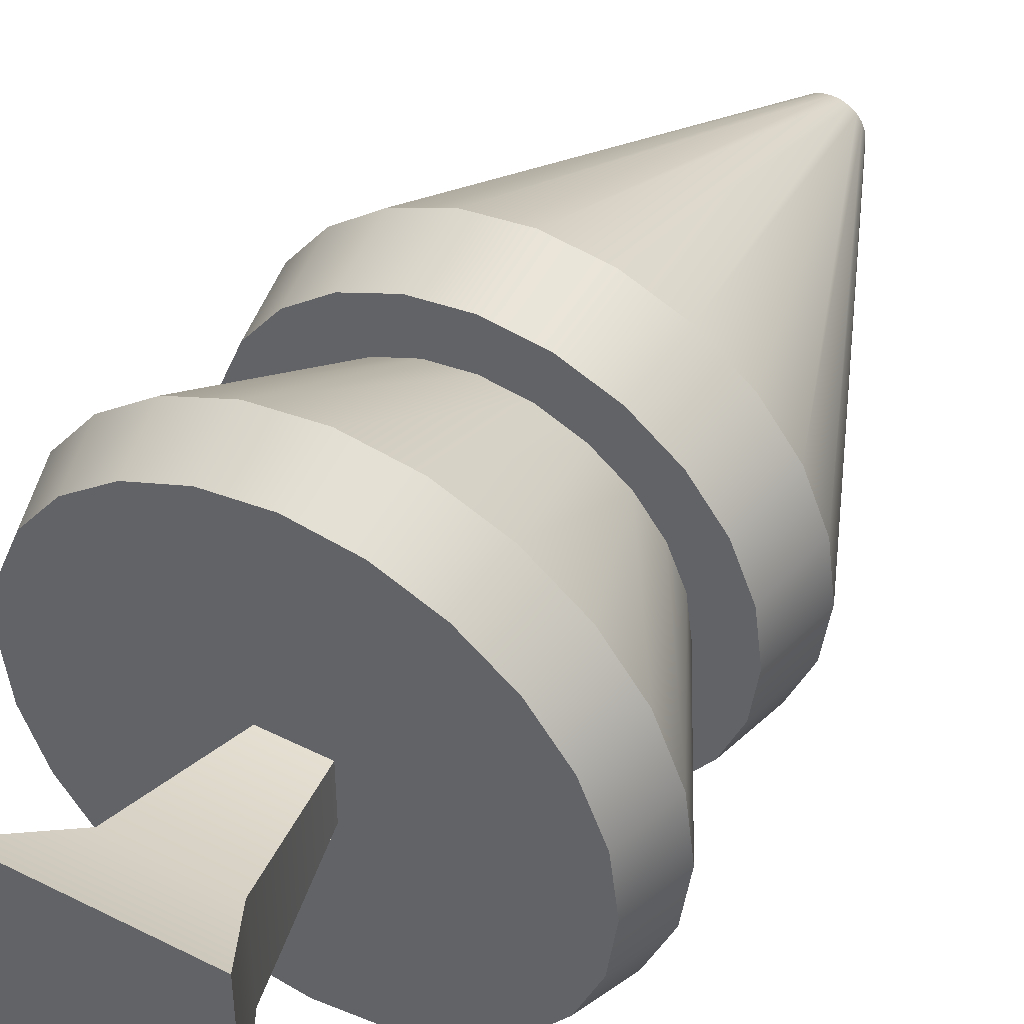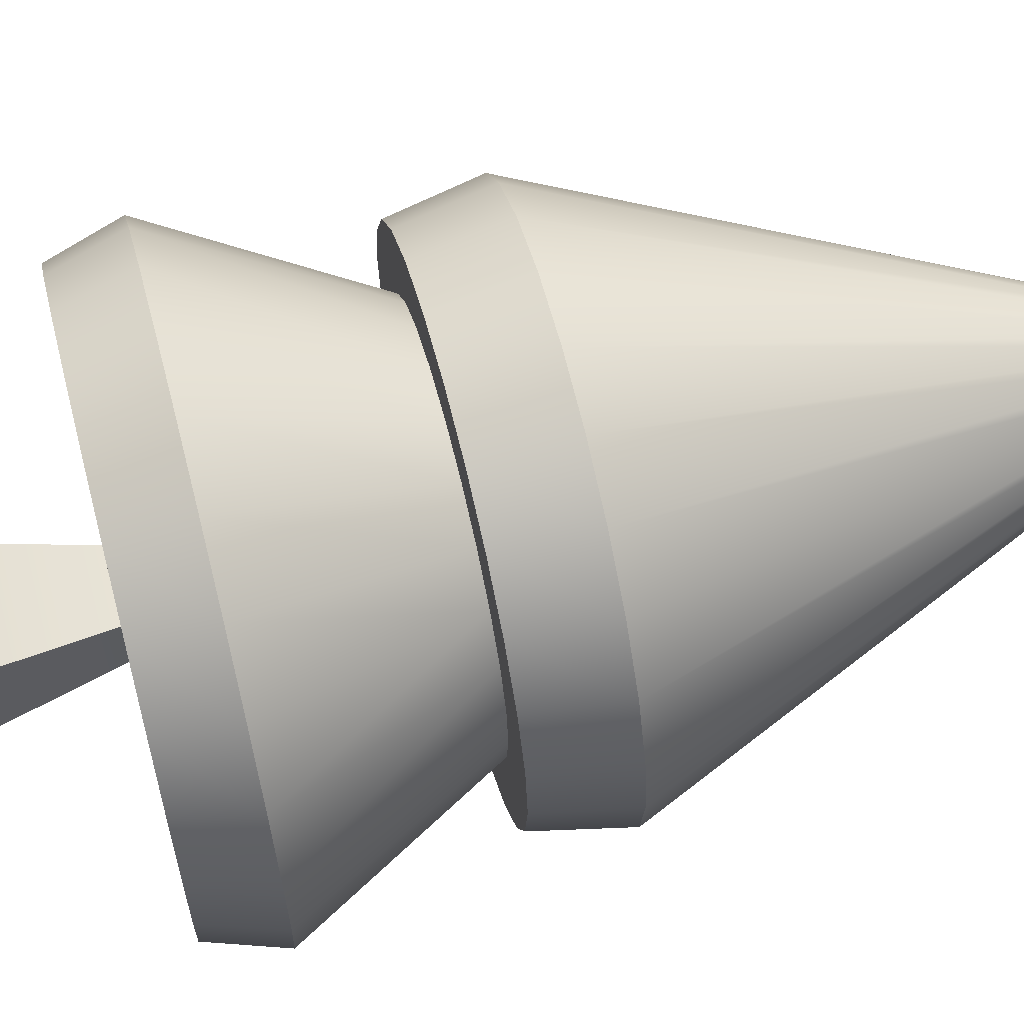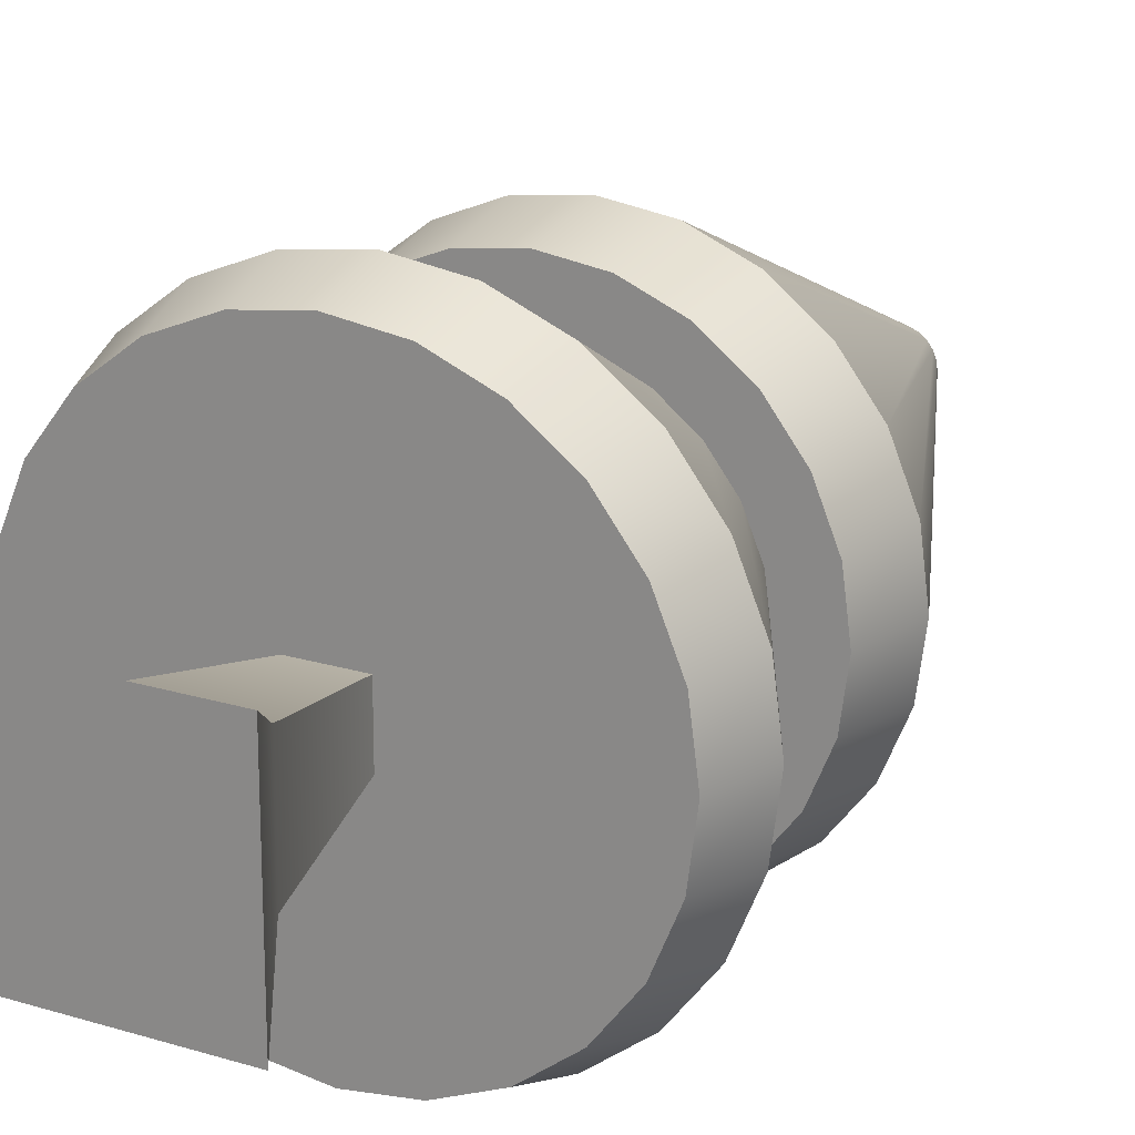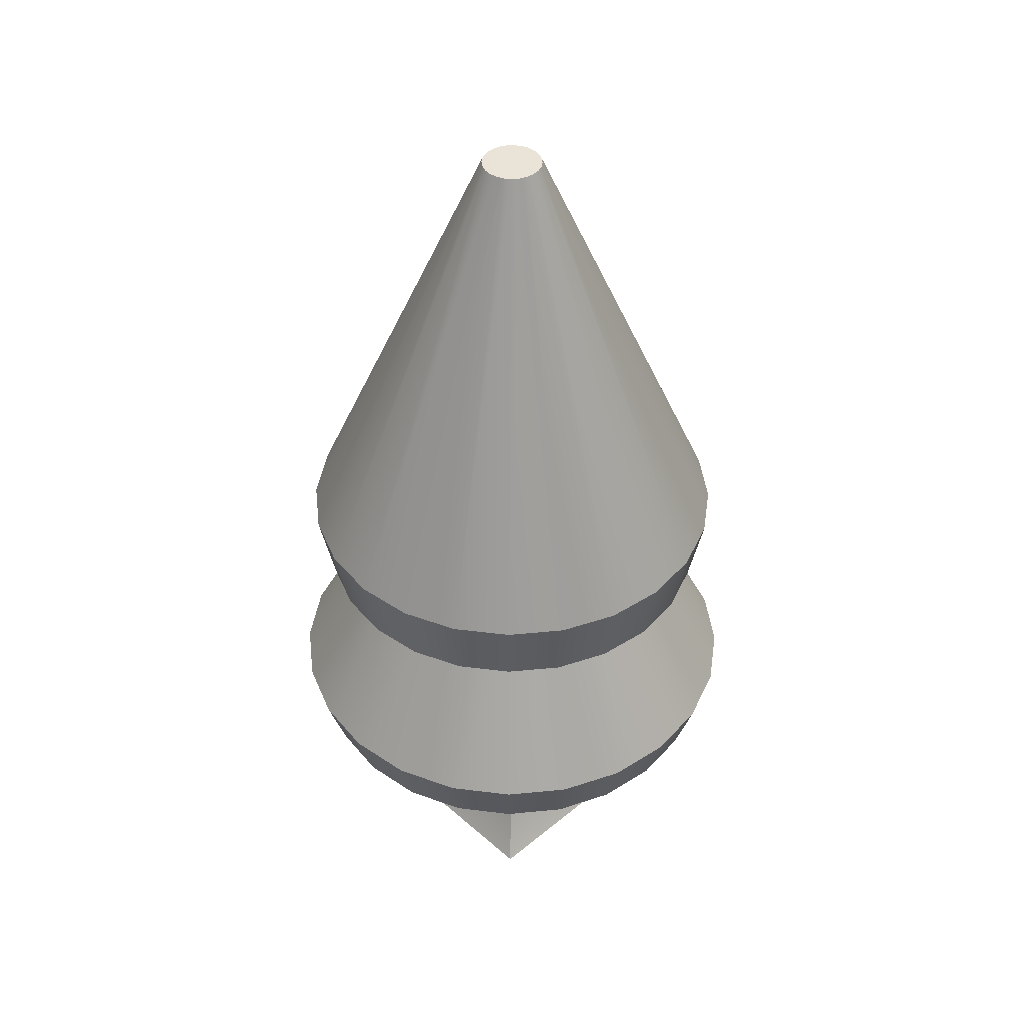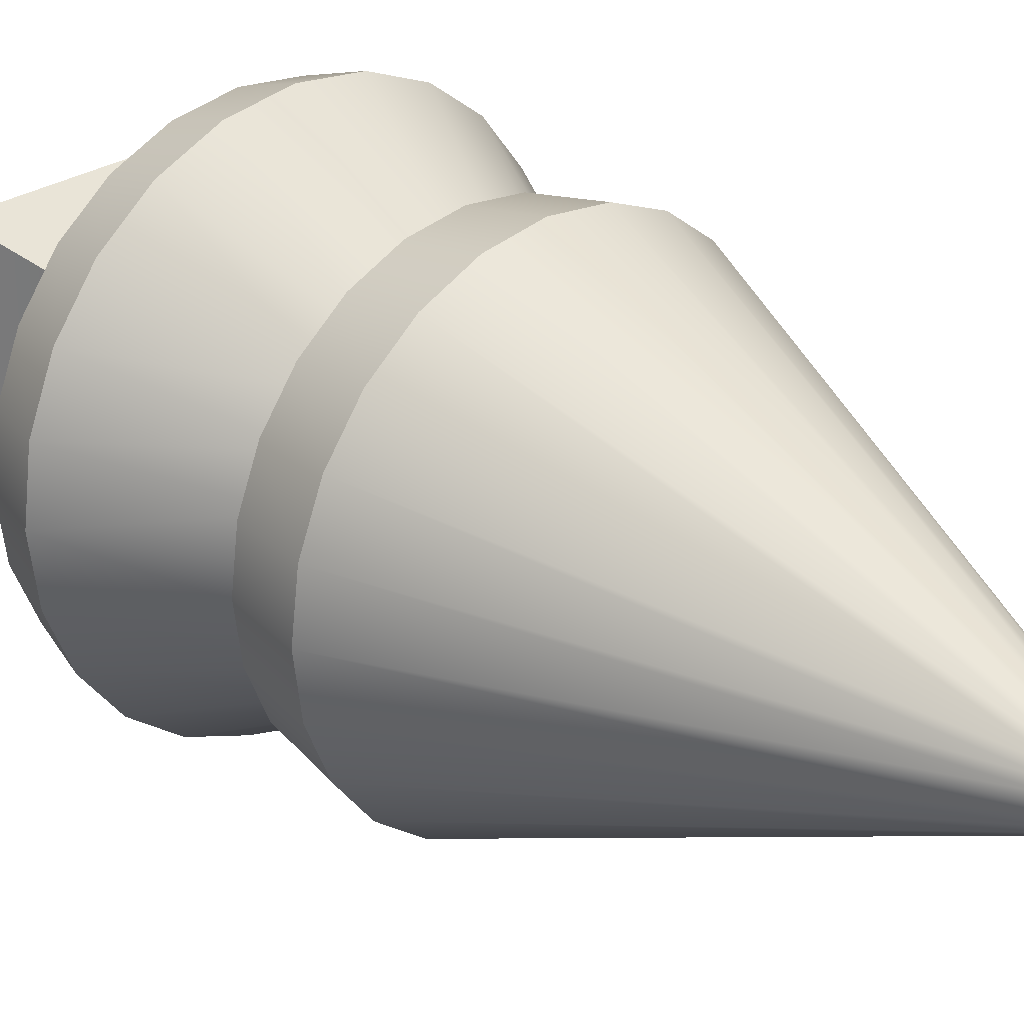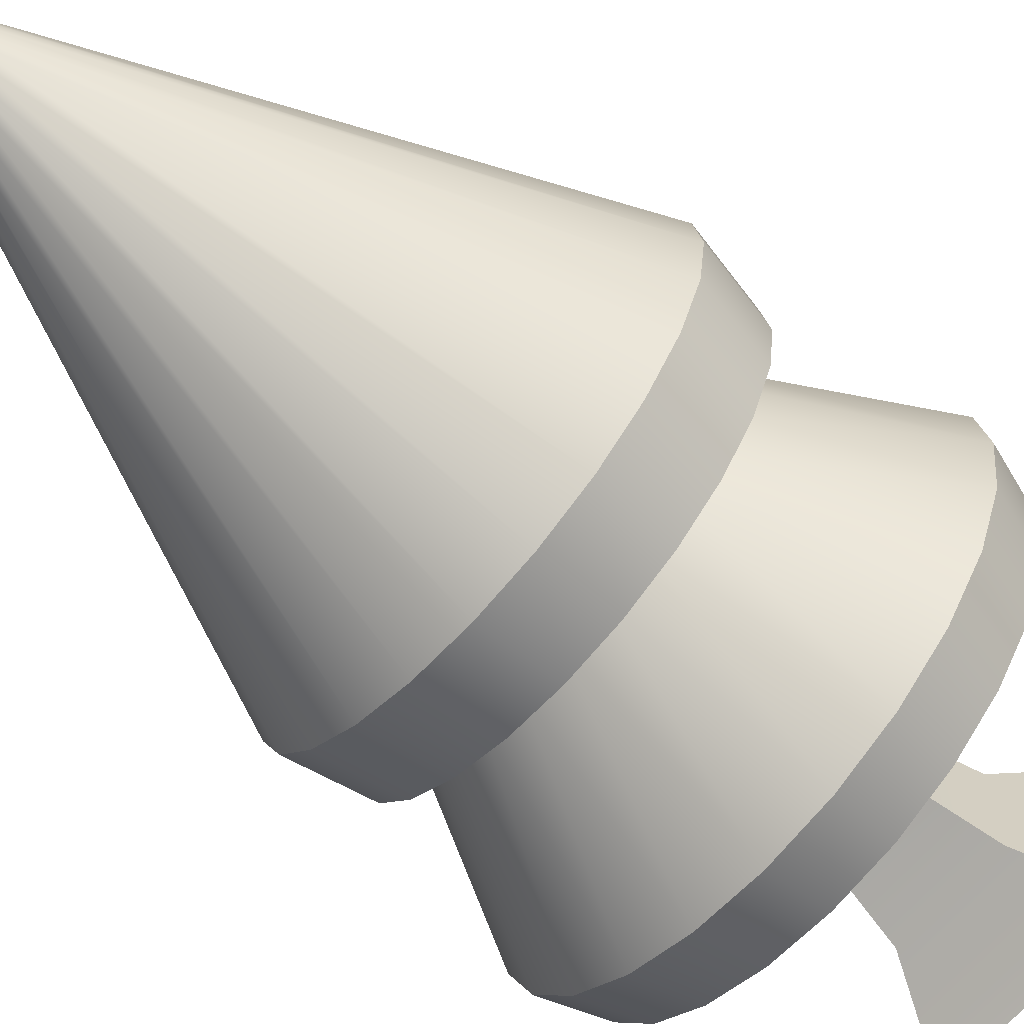
<metadata>
{"format":"obj","ext":"obj","renderer":"f3d","projection":"perspective","resolution":1024,"background":"white","views":[{"elev":44.9,"azim":30.2,"up":"+Z"},{"elev":65.3,"azim":75.7,"up":"+Z"},{"elev":20.2,"azim":29.4,"up":"+Z"},{"elev":43.2,"azim":135.9,"up":"+Y"},{"elev":28.3,"azim":135.3,"up":"+Z"},{"elev":-67.5,"azim":-131.3,"up":"+Z"}]}
</metadata>
<code>
g treePineSmallSnow
v -0.2515 0.3849 -0.2515
v -0.308 0.3849 -0.1778
v -0.2322 0.2994 -0.2322
v -0.2843 0.2994 -0.1642
v 0.3283 0.2994 2.888e-15
v 0.3171 0.2994 -0.08498
v 0.3171 0.2994 0.08498
v 0.2843 0.2994 0.1642
v 0.2843 0.2994 -0.1642
v 0.2322 0.2994 0.2322
v 0.2322 0.2994 -0.2322
v 0.1642 0.2994 0.2843
v 0.1642 0.2994 -0.2843
v 0.08498 0.2994 0.3171
v 0.08498 0.2994 -0.3171
v 0.04223 0.2994 0.04223
v -1.444e-15 0.2994 0.3283
v 0.04223 0.2994 -0.04223
v -0.04223 0.2994 0.04223
v -1.444e-15 0.2994 -0.3283
v -0.08498 0.2994 0.3171
v -0.04223 0.2994 -0.04223
v -0.08498 0.2994 -0.3171
v -0.1642 0.2994 0.2843
v -0.1642 0.2994 -0.2843
v -0.2322 0.2994 0.2322
v -0.2843 0.2994 0.1642
v -0.3171 0.2994 0.08498
v -0.3171 0.2994 -0.08498
v -0.3283 0.2994 2.888e-15
v -0.3436 0.3849 -0.09206
v -0.3557 0.3849 -4.331e-15
v -0.1778 0.3849 -0.308
v 2.888e-15 0.3849 -0.3557
v 0.09206 0.3849 -0.3436
v 0.3557 0.3849 -4.331e-15
v 0.3436 0.3849 0.09206
v 0.2515 0.3849 -0.2515
v 0.308 0.3849 -0.1778
v 0.1778 0.3849 0.308
v 0.09206 0.3849 0.3436
v 2.888e-15 0.3849 0.3557
v -0.308 0.3849 0.1778
v -0.2515 0.3849 0.2515
v 0.1778 0.3849 -0.308
v -0.3436 0.3849 0.09206
v -0.09206 0.3849 0.3436
v 0.308 0.3849 0.1778
v 0.2515 0.3849 0.2515
v -0.09206 0.3849 -0.3436
v 0.3436 0.3849 -0.09206
v -0.1778 0.3849 0.308
v 0.2277 0.6204 -1.444e-14
v 0.22 0.6204 0.05894
v 0.161 0.6204 0.161
v 0.1139 0.6204 0.1972
v -0.05894 0.6204 0.22
v -0.1139 0.6204 0.1972
v -0.1972 0.6204 -0.1139
v -0.22 0.6204 -0.05894
v -0.161 0.6204 -0.161
v -0.1139 0.6204 -0.1972
v -0.2277 0.6204 -1.299e-14
v -0.22 0.6204 0.05894
v -0.1972 0.6204 0.1139
v -0.161 0.6204 0.161
v -0.05894 0.6204 -0.22
v 8.663e-15 0.6204 -0.2277
v 0.05894 0.6204 0.22
v 0.1972 0.6204 0.1139
v -0.1607 0.7269 -0.2783
v -0.08317 0.7269 -0.3104
v -0.02173 1.364 -0.03763
v -0.01125 1.364 -0.04197
v 0.3104 0.7269 -0.08317
v 0.3214 0.7269 -4.331e-15
v 0.04197 1.364 -0.01125
v 0.04345 1.364 -1.733e-14
v 0.3 0.6204 0
v 0.2898 0.6204 -0.07765
v 0.2898 0.6204 0.07765
v 0.2598 0.6204 0.15
v 0.2598 0.6204 -0.15
v 0.2121 0.6204 0.2121
v 0.2121 0.6204 -0.2121
v 0.22 0.6204 -0.05894
v 0.1972 0.6204 -0.1139
v 0.15 0.6204 0.2598
v 0.07765 0.6204 0.2898
v 0.15 0.6204 -0.2598
v 0.161 0.6204 -0.161
v 0.1139 0.6204 -0.1972
v 0.07765 0.6204 -0.2898
v 0.05894 0.6204 -0.22
v 0 0.6204 0.3
v 4.331e-15 0.6204 0.2277
v -0.07765 0.6204 0.2898
v -0.15 0.6204 0.2598
v 0 0.6204 -0.3
v -0.07765 0.6204 -0.2898
v -0.15 0.6204 -0.2598
v -0.2121 0.6204 0.2121
v -0.2121 0.6204 -0.2121
v -0.2598 0.6204 0.15
v -0.2598 0.6204 -0.15
v -0.2898 0.6204 0.07765
v -0.2898 0.6204 -0.07765
v -0.3 0.6204 0
v -0.2783 0.7269 -0.1607
v -0.03763 1.364 -0.02173
v -0.3104 0.7269 -0.08317
v -0.04197 1.364 -0.01125
v 0.04197 1.364 0.01125
v 0.03763 1.364 -0.02173
v 0.03763 1.364 0.02173
v 0.03072 1.364 -0.03072
v 0.03072 1.364 0.03072
v 0.02173 1.364 -0.03763
v 0.02173 1.364 0.03763
v 0.01125 1.364 -0.04197
v 0.01125 1.364 0.04197
v 4.331e-15 1.364 -0.04345
v 4.331e-15 1.364 0.04345
v -0.01125 1.364 0.04197
v -0.02173 1.364 0.03763
v -0.03072 1.364 -0.03072
v -0.03072 1.364 0.03072
v -0.03763 1.364 0.02173
v -0.04197 1.364 0.01125
v -0.04345 1.364 -1.733e-14
v 2.888e-15 0.7269 -0.3214
v 0.08317 0.7269 -0.3104
v 2.888e-15 0.7269 0.3214
v -0.08317 0.7269 0.3104
v -0.2783 0.7269 0.1607
v -0.2272 0.7269 0.2272
v -0.1607 0.7269 0.2783
v 0.2783 0.7269 0.1607
v 0.2272 0.7269 0.2272
v 0.1607 0.7269 0.2783
v 0.08317 0.7269 0.3104
v -0.3214 0.7269 -4.331e-15
v -0.3104 0.7269 0.08317
v 0.2272 0.7269 -0.2272
v 0.2783 0.7269 -0.1607
v 0.1607 0.7269 -0.2783
v 0.3104 0.7269 0.08317
v -0.2272 0.7269 -0.2272
v 0.1389 -8.015e-32 0.1389
v 0.1389 -8.015e-32 -0.1389
v -0.1389 -8.015e-32 0.1389
v -0.1389 -8.015e-32 -0.1389
v -0.0763 0.1105 -0.0763
v 0.0763 0.1105 -0.0763
v -0.0763 0.1105 0.0763
v 0.0763 0.1105 0.0763
f 3 2 1
f 2 3 4
f 7 6 5
f 6 7 8
f 6 8 9
f 9 8 10
f 9 10 11
f 11 10 12
f 11 12 13
f 13 12 14
f 13 14 15
f 15 14 16
f 16 14 17
f 15 16 18
f 16 17 19
f 18 20 15
f 19 17 21
f 20 18 22
f 19 21 22
f 20 22 23
f 23 22 21
f 23 21 24
f 23 24 25
f 25 24 26
f 25 26 3
f 3 26 27
f 3 27 4
f 4 27 28
f 4 28 29
f 29 28 30
f 29 32 31
f 32 29 30
f 1 25 3
f 25 1 33
f 34 15 20
f 15 34 35
f 37 5 36
f 5 37 7
f 39 11 38
f 11 39 9
f 40 14 12
f 14 40 41
f 4 31 2
f 31 4 29
f 41 17 14
f 17 41 42
f 26 43 27
f 43 26 44
f 45 11 13
f 11 45 38
f 27 46 28
f 46 27 43
f 42 21 17
f 21 42 47
f 48 10 8
f 10 48 49
f 30 46 32
f 46 30 28
f 35 13 15
f 13 35 45
f 50 20 23
f 20 50 34
f 51 9 39
f 9 51 6
f 37 8 7
f 8 37 48
f 49 12 10
f 12 49 40
f 47 24 21
f 24 47 52
f 54 36 53
f 36 54 37
f 55 40 49
f 40 55 56
f 57 52 47
f 52 57 58
f 31 59 2
f 59 31 60
f 61 33 1
f 33 61 62
f 32 64 63
f 64 32 46
f 43 66 65
f 66 43 44
f 46 65 64
f 65 46 43
f 67 34 50
f 34 67 68
f 56 41 40
f 41 56 69
f 58 44 52
f 44 58 66
f 2 61 1
f 61 2 59
f 52 26 24
f 26 52 44
f 36 6 51
f 6 36 5
f 70 37 54
f 37 70 48
f 32 60 31
f 60 32 63
f 33 23 25
f 23 33 50
f 73 72 71
f 72 73 74
f 77 76 75
f 76 77 78
f 81 80 79
f 80 81 82
f 80 82 83
f 83 82 84
f 83 84 53
f 53 85 83
f 53 84 54
f 85 53 86
f 54 84 70
f 85 86 87
f 70 84 88
f 70 88 55
f 55 88 56
f 56 88 89
f 56 89 69
f 85 87 90
f 90 87 91
f 90 91 92
f 90 92 93
f 93 92 94
f 69 89 95
f 69 95 96
f 96 95 57
f 57 95 97
f 57 97 58
f 58 97 98
f 58 98 66
f 93 94 99
f 99 94 68
f 99 68 67
f 99 67 100
f 100 67 62
f 100 62 101
f 101 62 61
f 66 98 102
f 66 102 65
f 65 102 64
f 101 61 103
f 103 61 59
f 103 59 60
f 64 102 104
f 103 60 105
f 64 104 63
f 105 60 63
f 105 63 104
f 105 104 106
f 105 106 107
f 107 106 108
f 68 35 34
f 35 68 94
f 111 110 109
f 110 111 112
f 55 48 70
f 48 55 49
f 92 38 45
f 38 92 91
f 86 36 51
f 36 86 53
f 91 39 38
f 39 91 87
f 94 45 35
f 45 94 92
f 77 113 78
f 113 77 114
f 113 114 115
f 115 114 116
f 115 116 117
f 117 116 118
f 117 118 119
f 119 118 120
f 119 120 121
f 121 120 122
f 121 122 123
f 123 122 74
f 123 74 124
f 124 74 73
f 124 73 125
f 125 73 126
f 125 126 127
f 127 126 110
f 127 110 128
f 128 110 112
f 128 112 129
f 129 112 130
f 69 42 41
f 42 69 96
f 87 51 39
f 51 87 86
f 122 132 131
f 132 122 120
f 96 47 42
f 47 96 57
f 62 50 33
f 50 62 67
f 123 134 133
f 134 123 124
f 135 127 128
f 127 135 136
f 74 131 72
f 131 74 122
f 125 136 137
f 136 125 127
f 117 138 115
f 138 117 139
f 119 141 140
f 141 119 121
f 124 137 134
f 137 124 125
f 142 112 111
f 112 142 130
f 143 128 129
f 128 143 135
f 117 140 139
f 140 117 119
f 116 145 144
f 145 116 114
f 120 146 132
f 146 120 118
f 142 129 130
f 129 142 143
f 115 147 113
f 147 115 138
f 121 133 141
f 133 121 123
f 109 126 148
f 126 109 110
f 114 75 145
f 75 114 77
f 113 76 78
f 76 113 147
f 118 144 146
f 144 118 116
f 126 71 148
f 71 126 73
f 147 79 76
f 79 147 81
f 138 84 82
f 84 138 139
f 131 93 99
f 93 131 132
f 108 143 142
f 143 108 106
f 107 142 111
f 142 107 108
f 145 85 144
f 85 145 83
f 71 100 101
f 100 71 72
f 105 111 109
f 111 105 107
f 104 143 106
f 143 104 135
f 148 101 103
f 101 148 71
f 141 95 89
f 95 141 133
f 132 90 93
f 90 132 146
f 103 109 148
f 109 103 105
f 134 98 97
f 98 134 137
f 75 83 145
f 83 75 80
f 76 80 75
f 80 76 79
f 137 102 98
f 102 137 136
f 146 85 90
f 85 146 144
f 72 99 100
f 99 72 131
f 140 89 88
f 89 140 141
f 139 88 84
f 88 139 140
f 133 97 95
f 97 133 134
f 102 135 104
f 135 102 136
f 147 82 81
f 82 147 138
f 151 150 149
f 150 151 152
f 22 154 153
f 154 22 18
f 155 22 153
f 22 155 19
f 16 155 156
f 155 16 19
f 18 156 154
f 156 18 16
f 151 153 152
f 153 151 155
f 154 149 150
f 149 154 156
f 153 150 152
f 150 153 154
f 156 151 149
f 151 156 155

</code>
